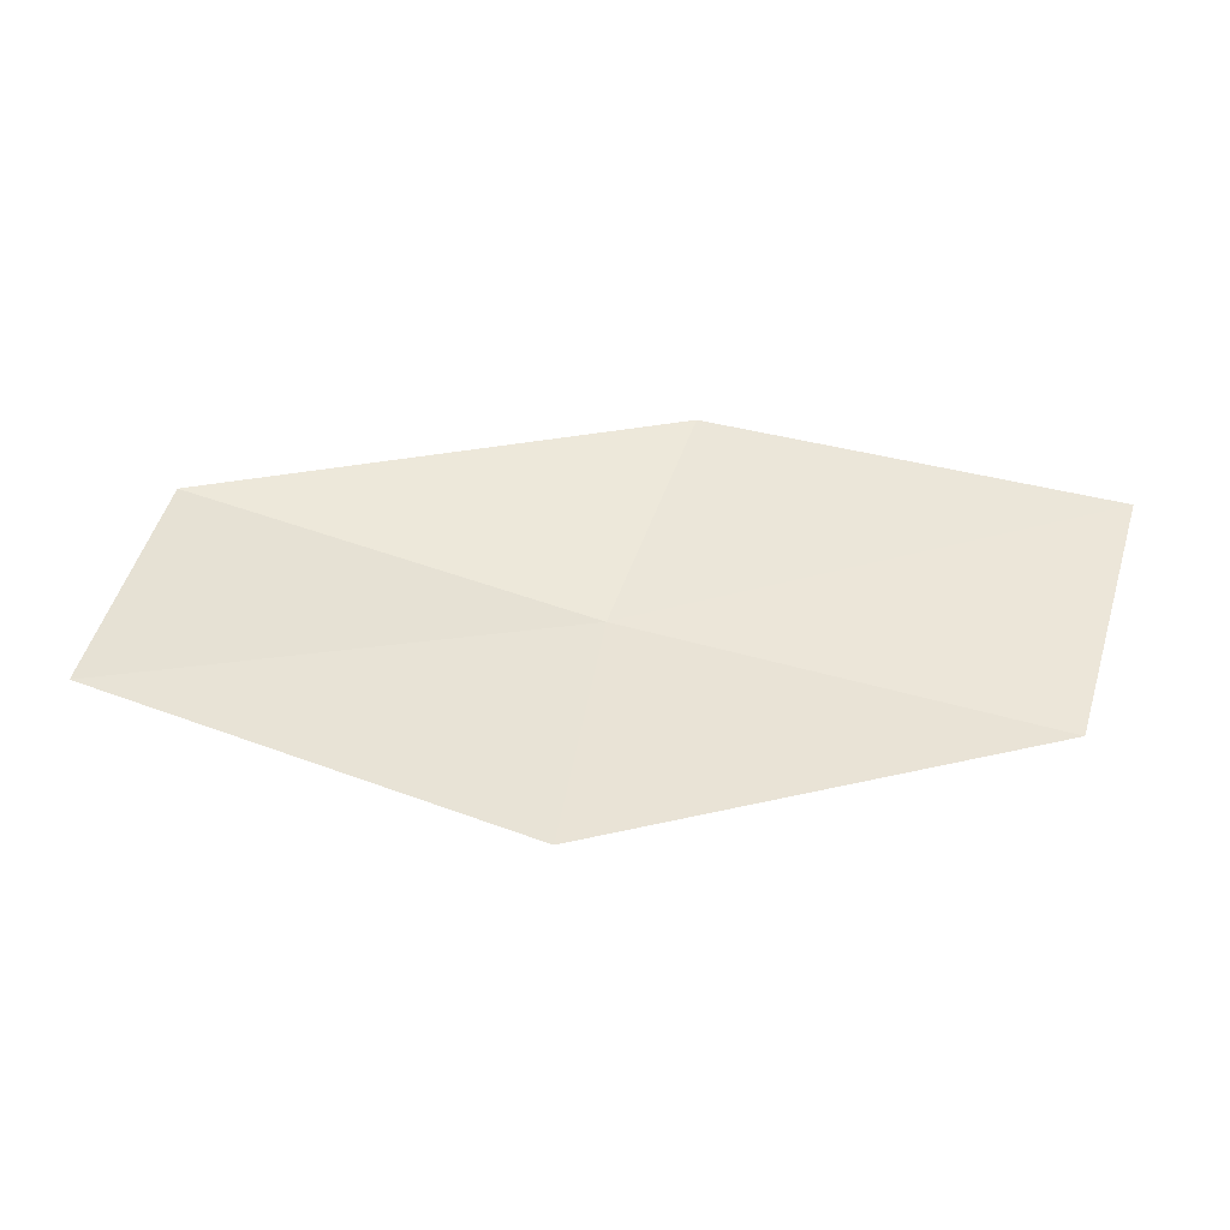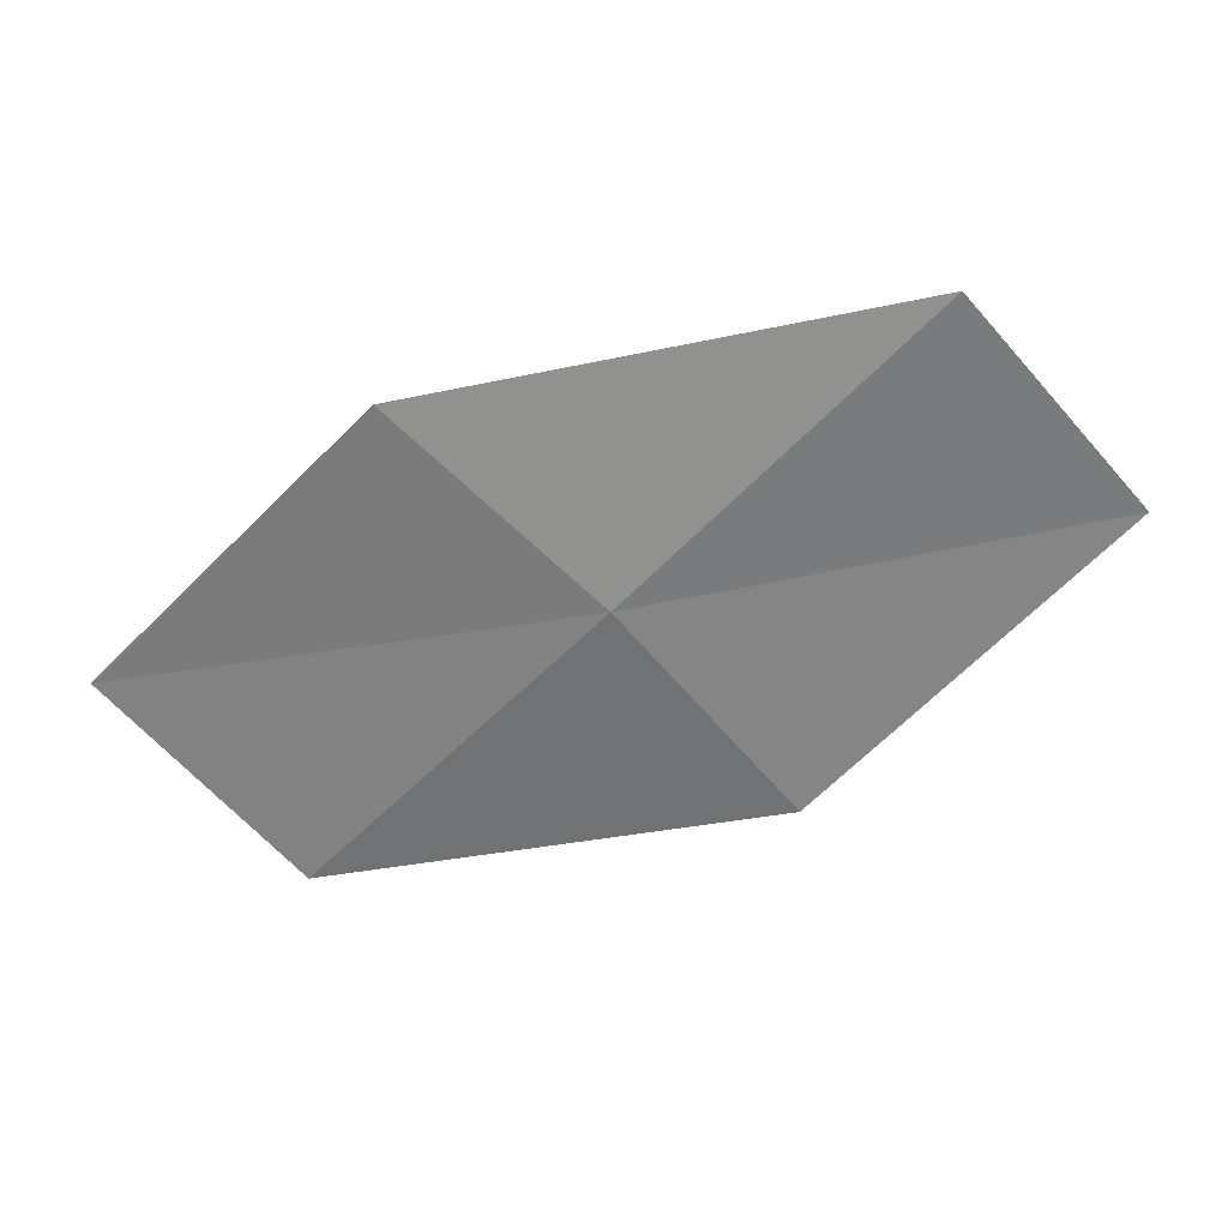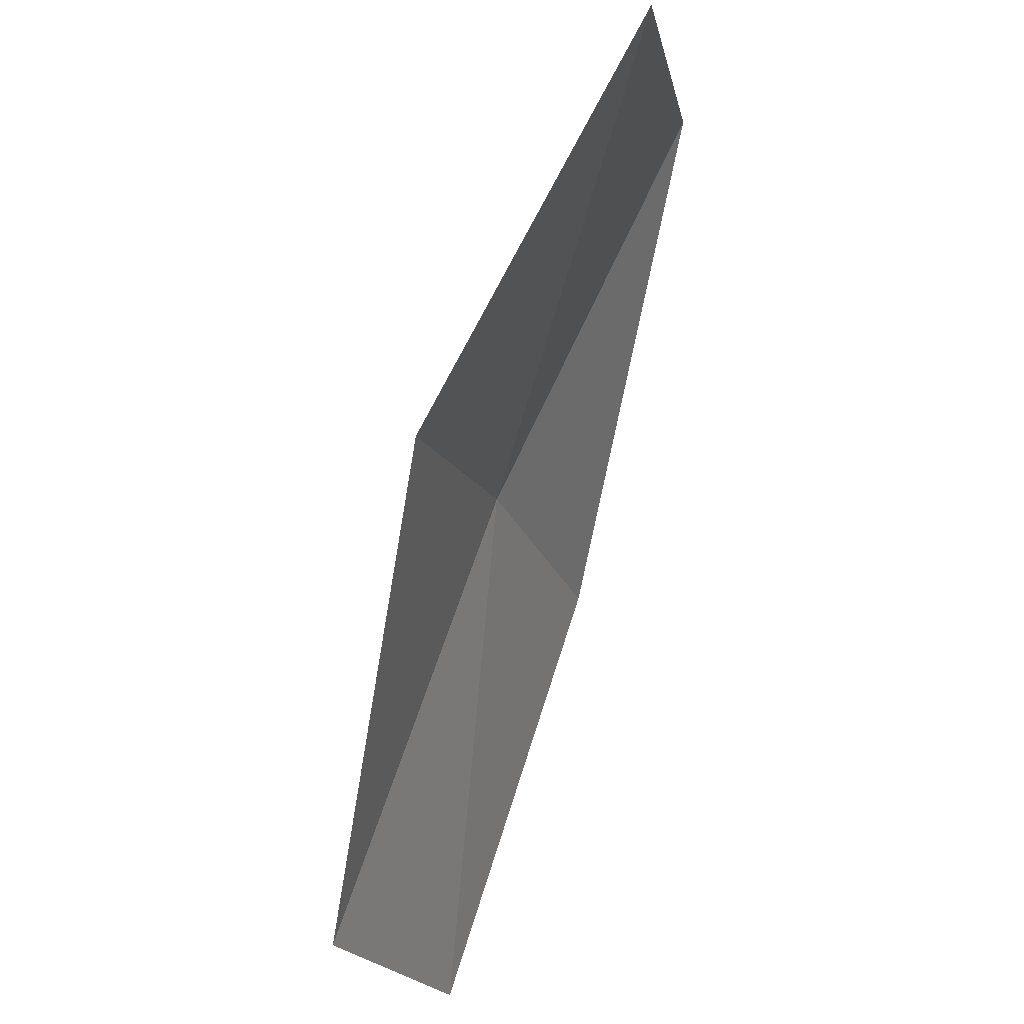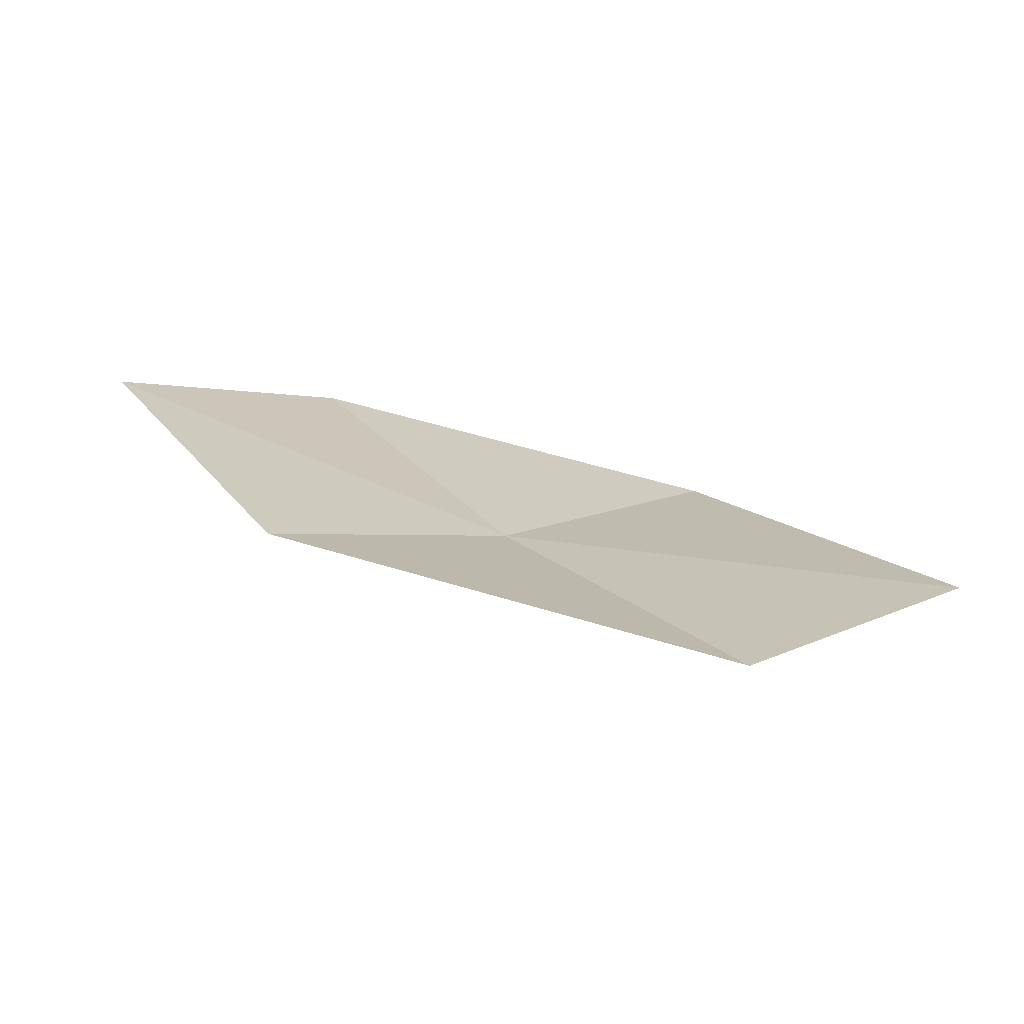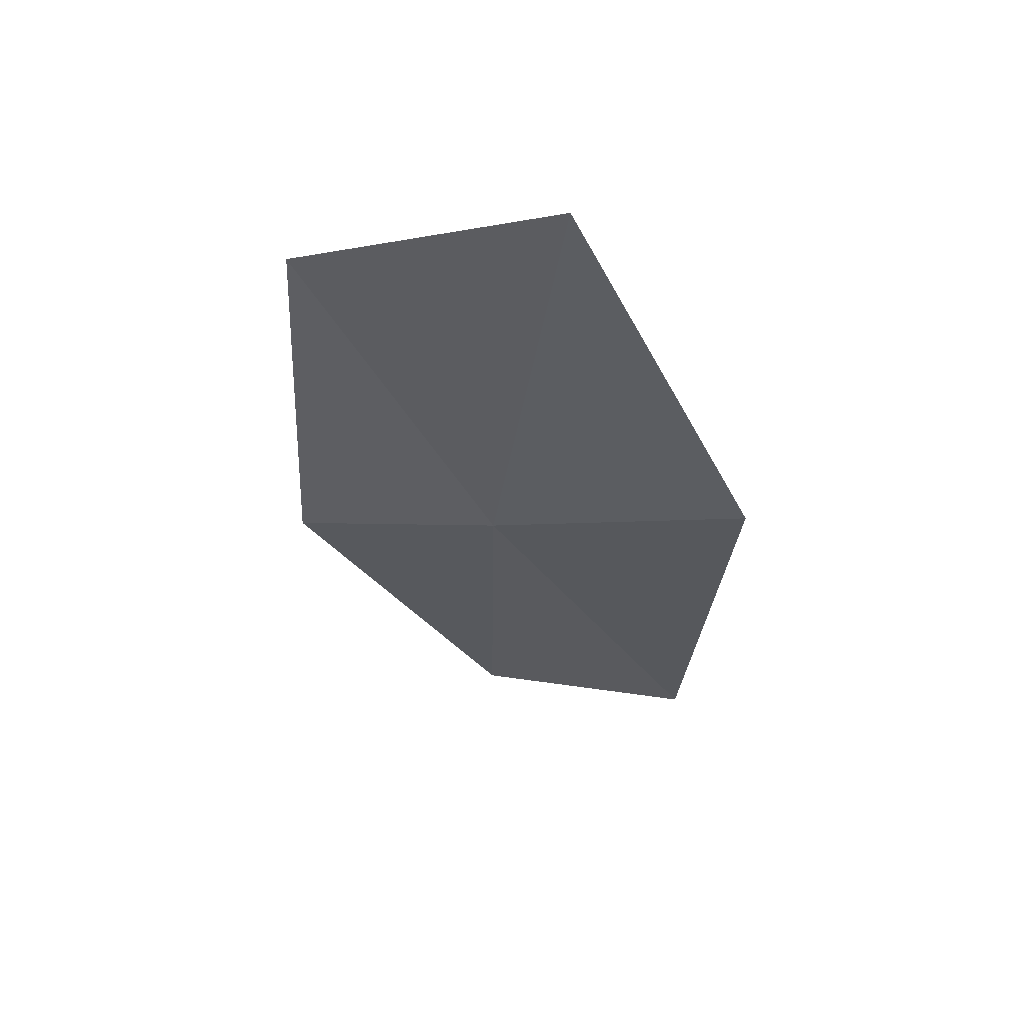
<metadata>
{"format":"obj","ext":"obj","renderer":"f3d","projection":"perspective","resolution":1024,"background":"white","views":[{"elev":30.6,"azim":-156.6,"up":"+Z"},{"elev":-45.6,"azim":54.3,"up":"+Z"},{"elev":67.6,"azim":-75.9,"up":"+Y"},{"elev":32.5,"azim":66.9,"up":"+Z"},{"elev":-28.7,"azim":127.2,"up":"+Z"}]}
</metadata>
<code>
v 4.232 -13.17 0.1726
v 4.692 -12.7 0.2449
v 4.785 -13.08 0.2898
v 4.258 -13.54 0.2848
v 3.676 -13.6 0.2443
v 4.136 -12.8 0.1056
v 3.64 -13.24 0.116
f 1 2 3
f 1 3 4
f 1 4 5
f 1 6 2
f 1 5 7
f 1 7 6

</code>
